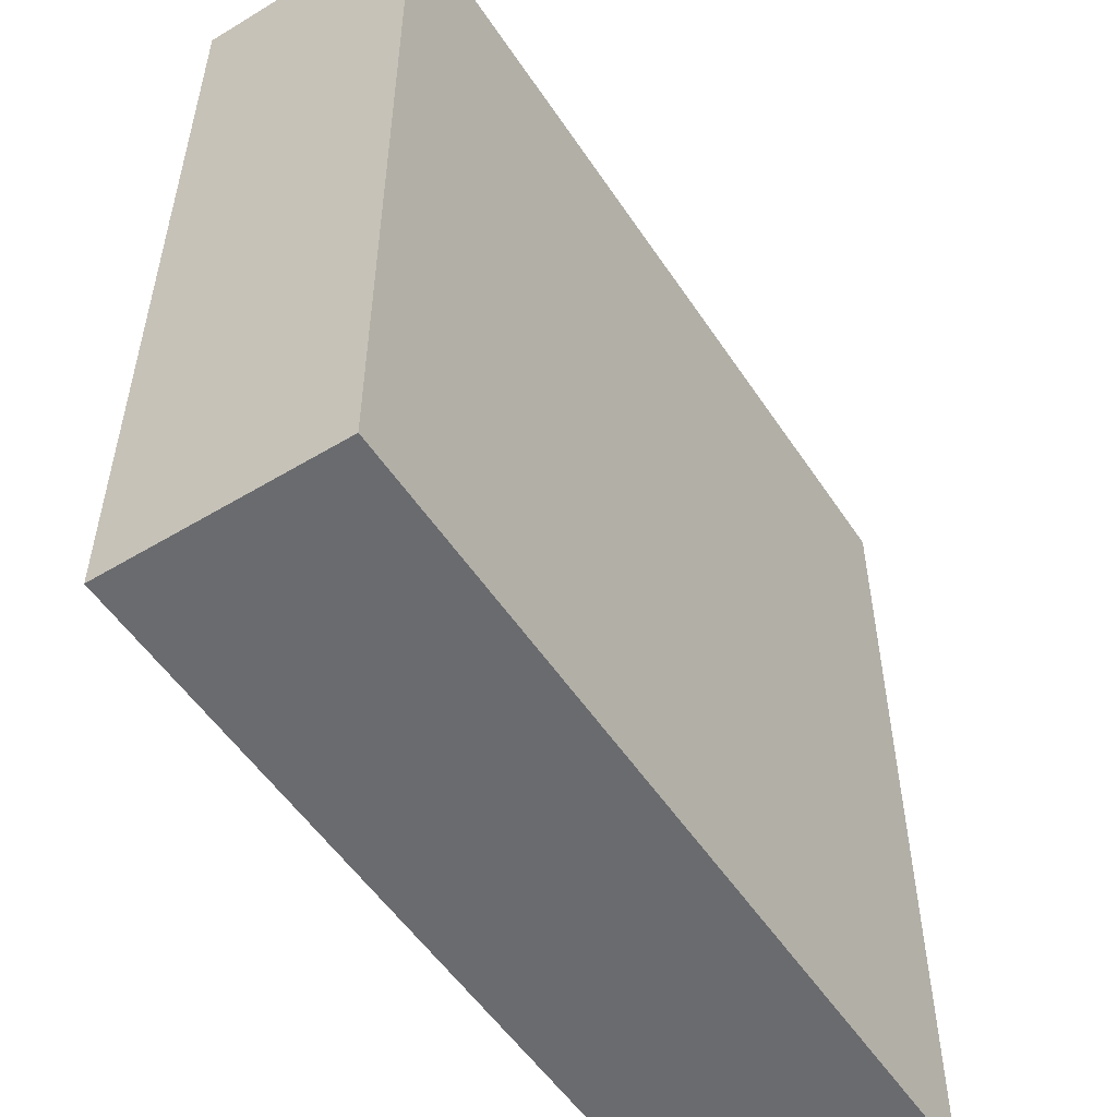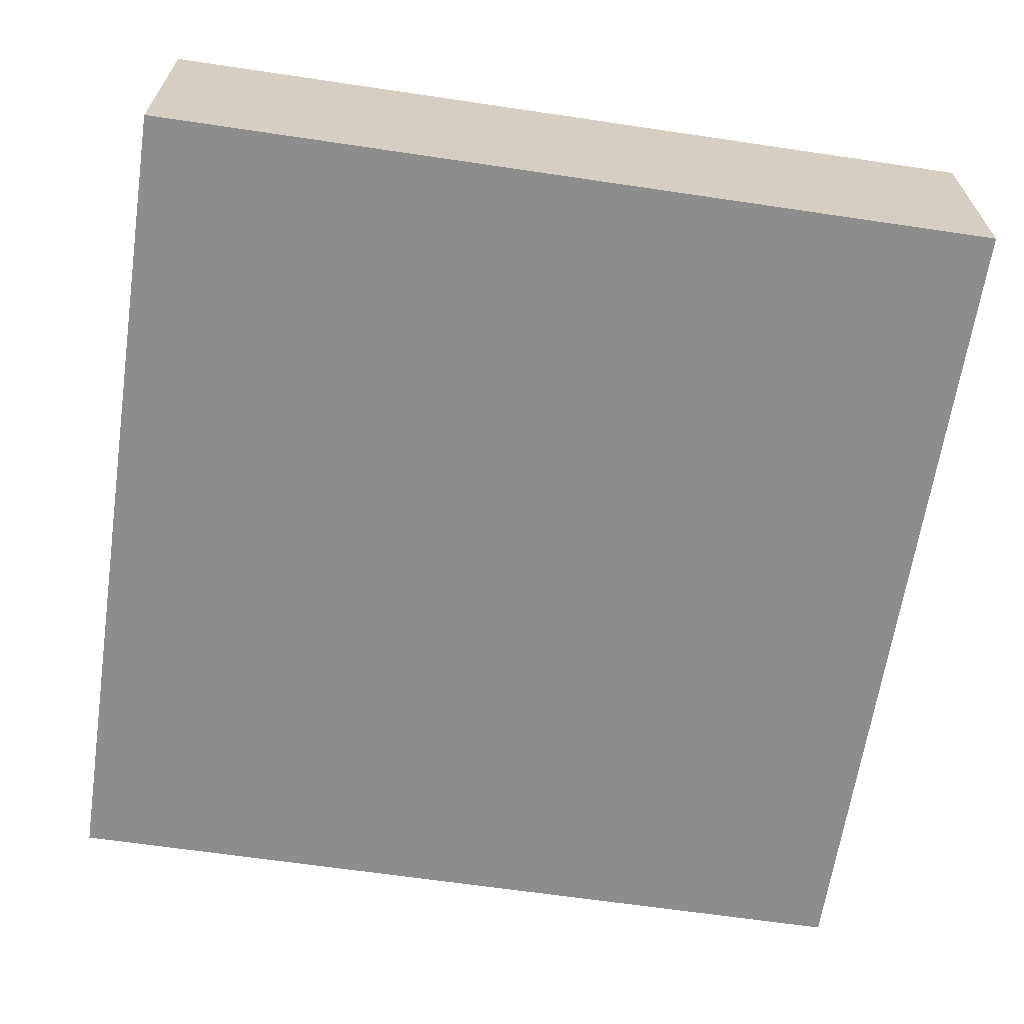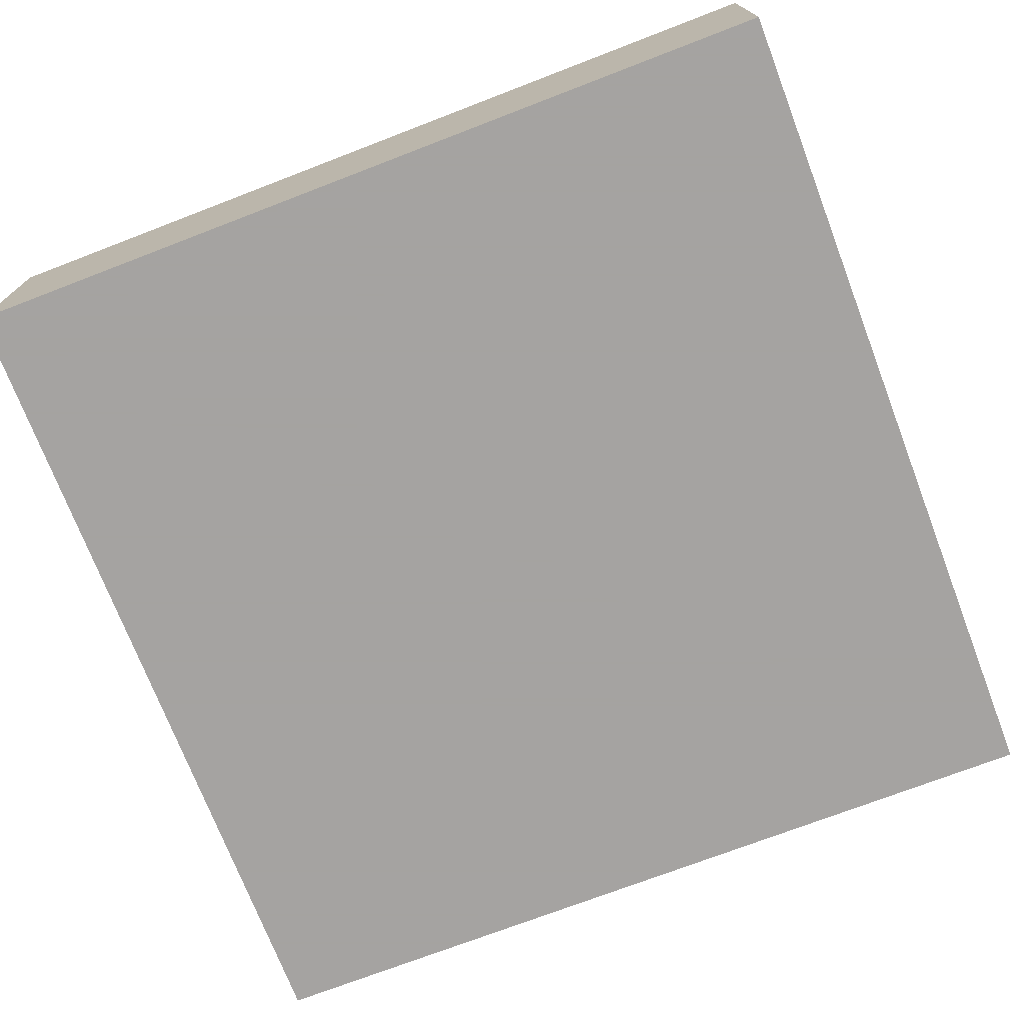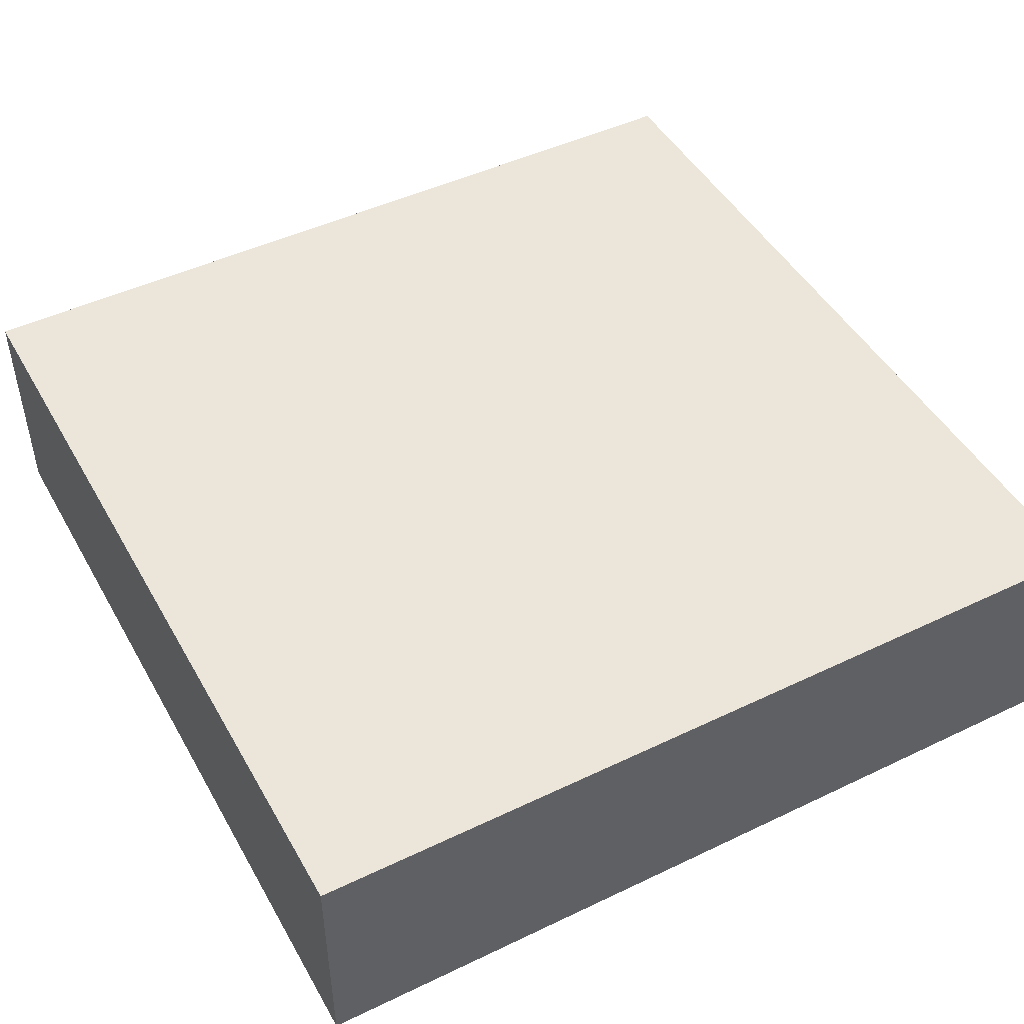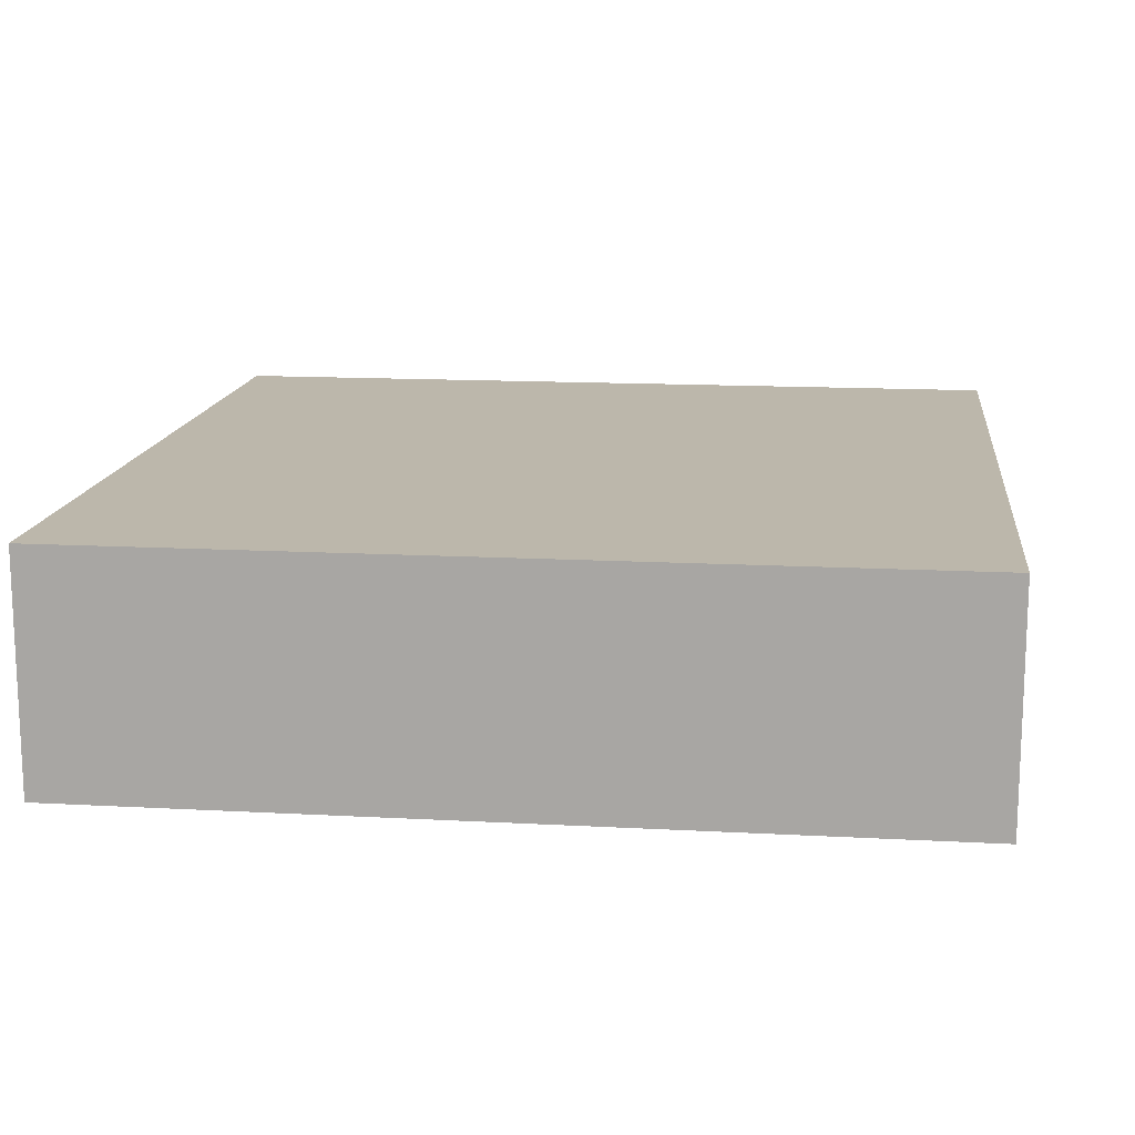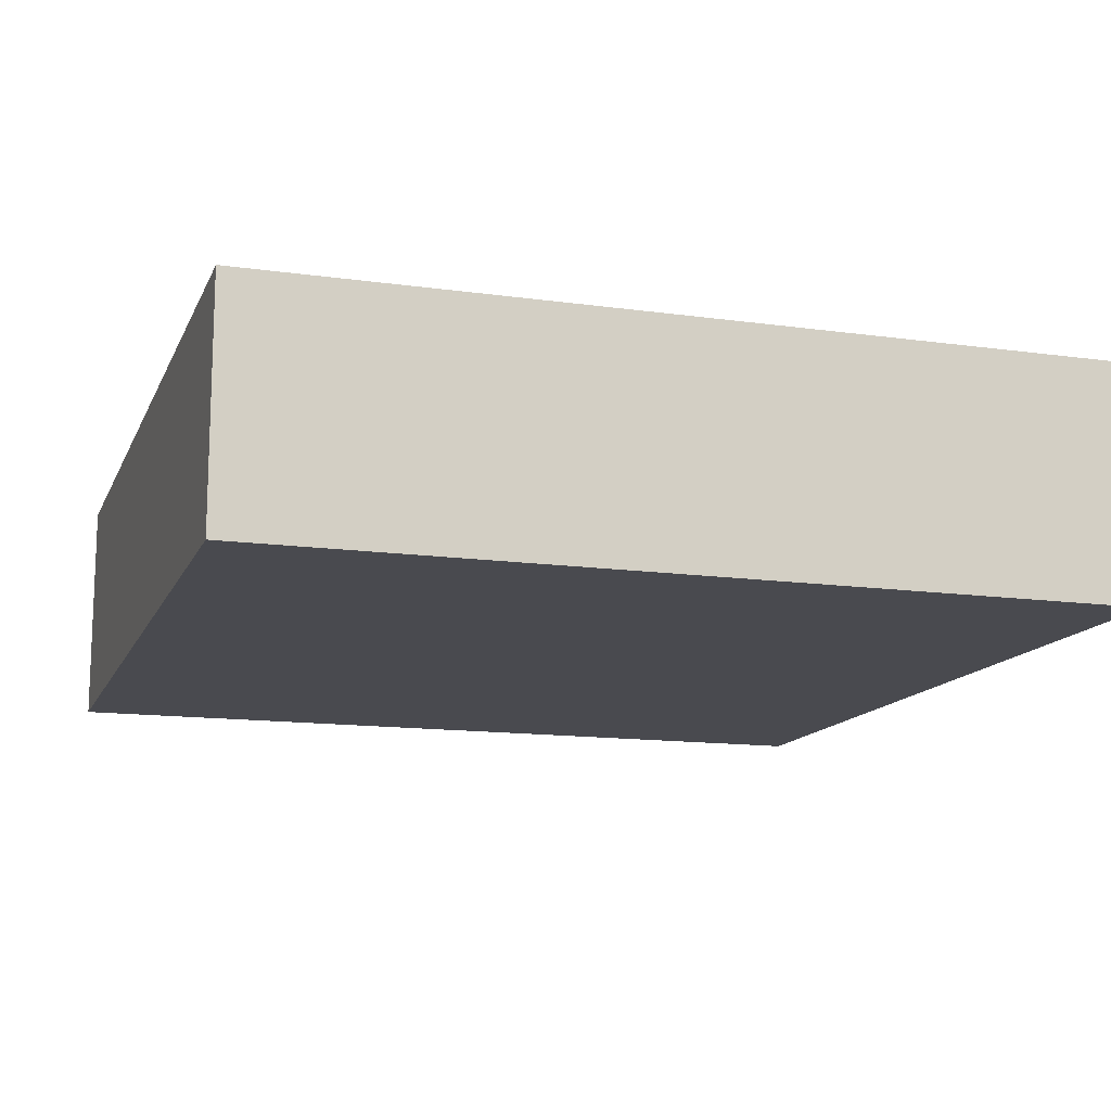
<metadata>
{"format":"obj","ext":"obj","renderer":"f3d","projection":"perspective","resolution":1024,"background":"white","views":[{"elev":-53.4,"azim":-57.2,"up":"+Y"},{"elev":-64.6,"azim":-98.5,"up":"+Z"},{"elev":-73.1,"azim":-69.0,"up":"+Z"},{"elev":47.2,"azim":-28.4,"up":"+Z"},{"elev":14.3,"azim":6.8,"up":"+Z"},{"elev":-13.6,"azim":-17.4,"up":"+Z"}]}
</metadata>
<code>
v -318.3 -140.2 -12.98
v -256.7 -140.2 -12.98
v -256.7 -78.53 -12.98
v -318.3 -78.53 -12.98
v -318.3 -78.53 3.838
v -318.3 -140.2 3.838
v -256.7 -140.2 3.838
v -256.7 -78.53 3.838
f 4 3 2 1
f 2 3 8 7
f 1 2 7 6
f 1 6 5 4
f 3 4 5 8
f 6 7 8 5

</code>
